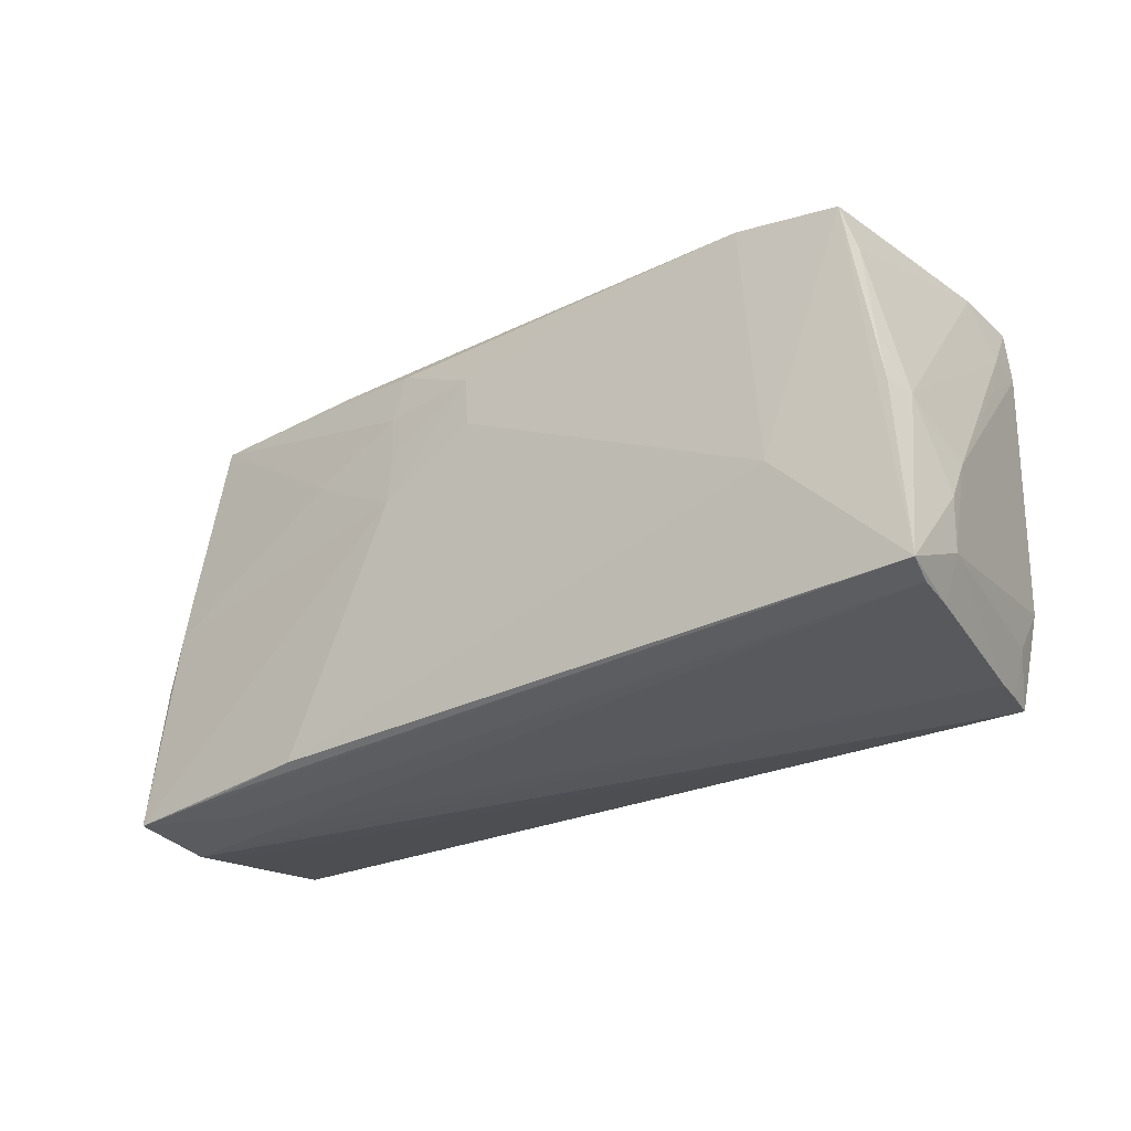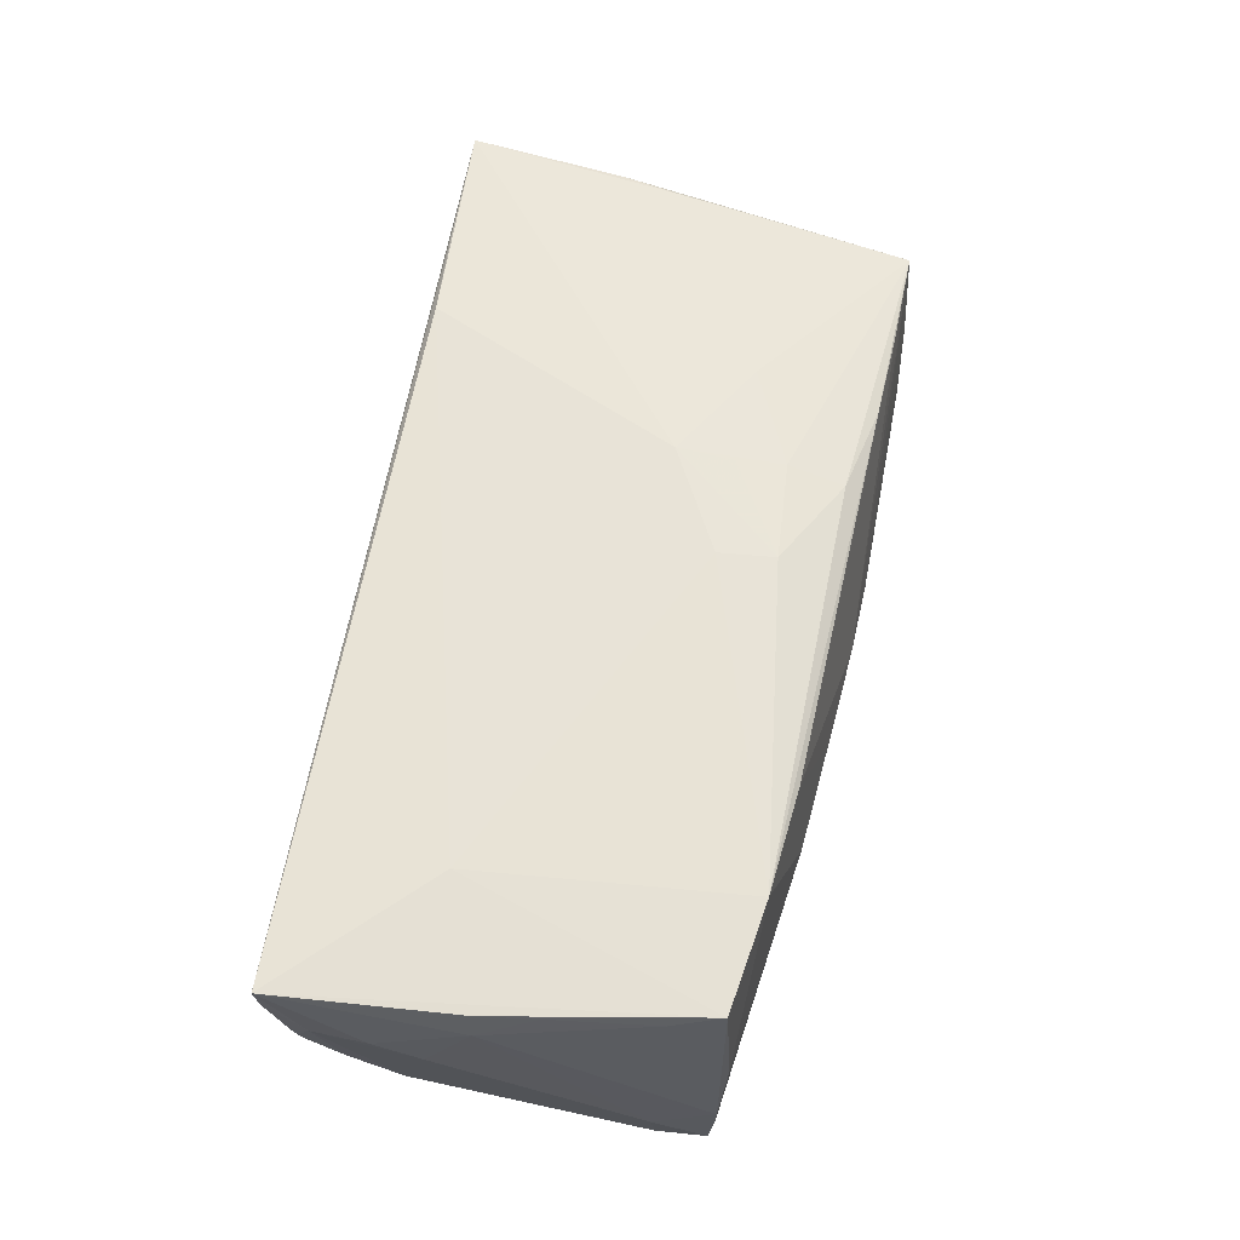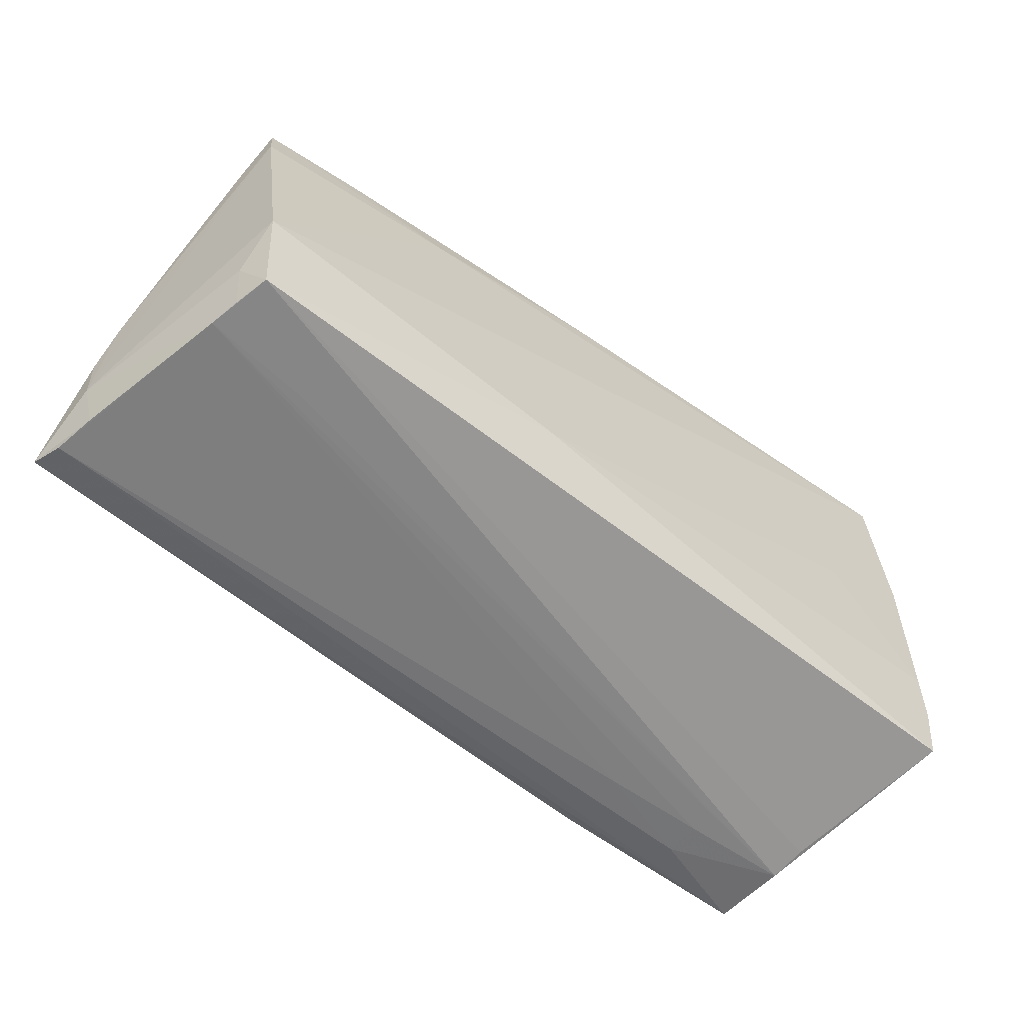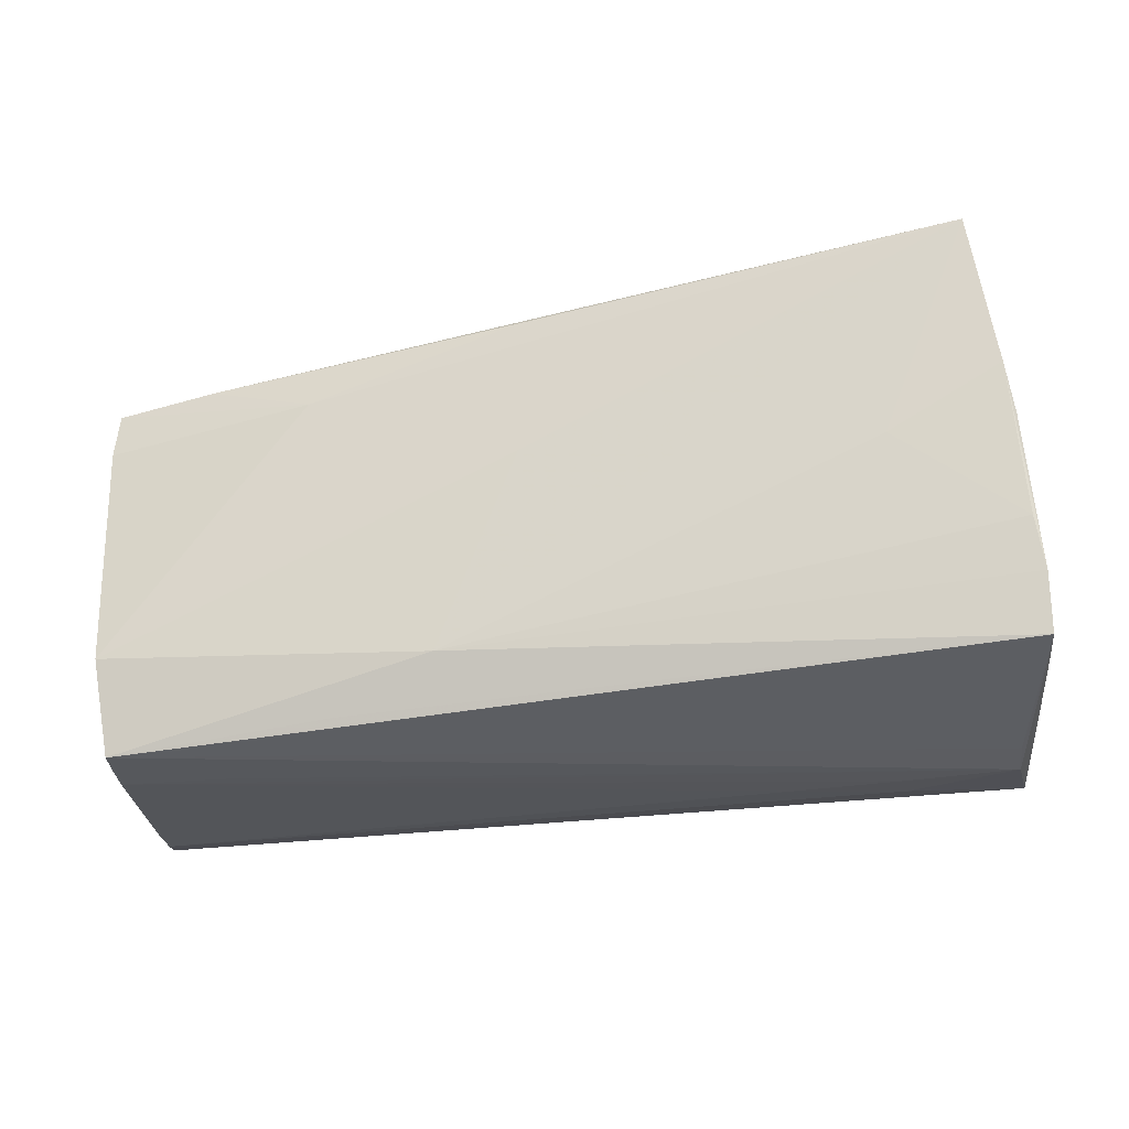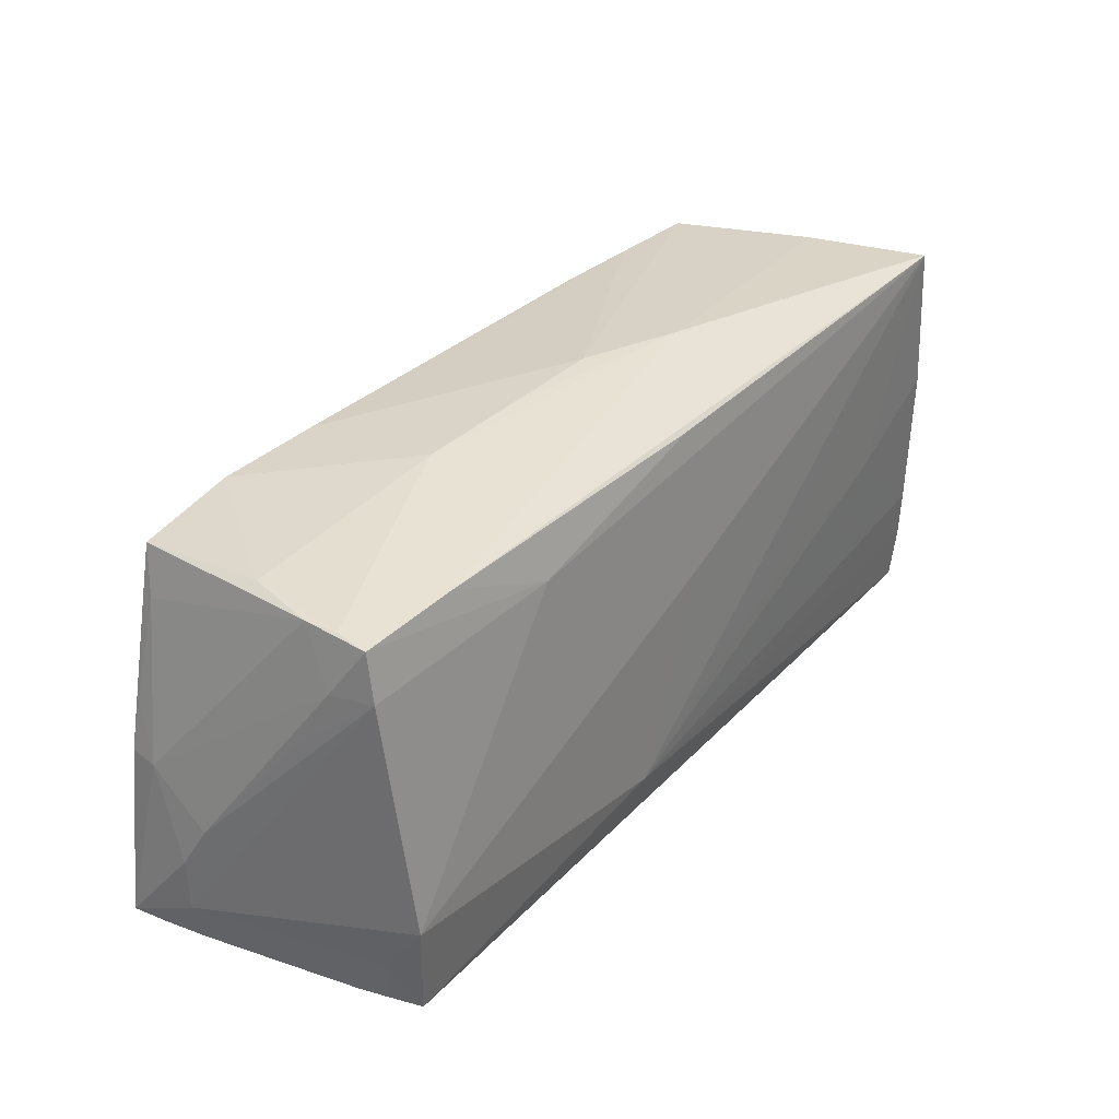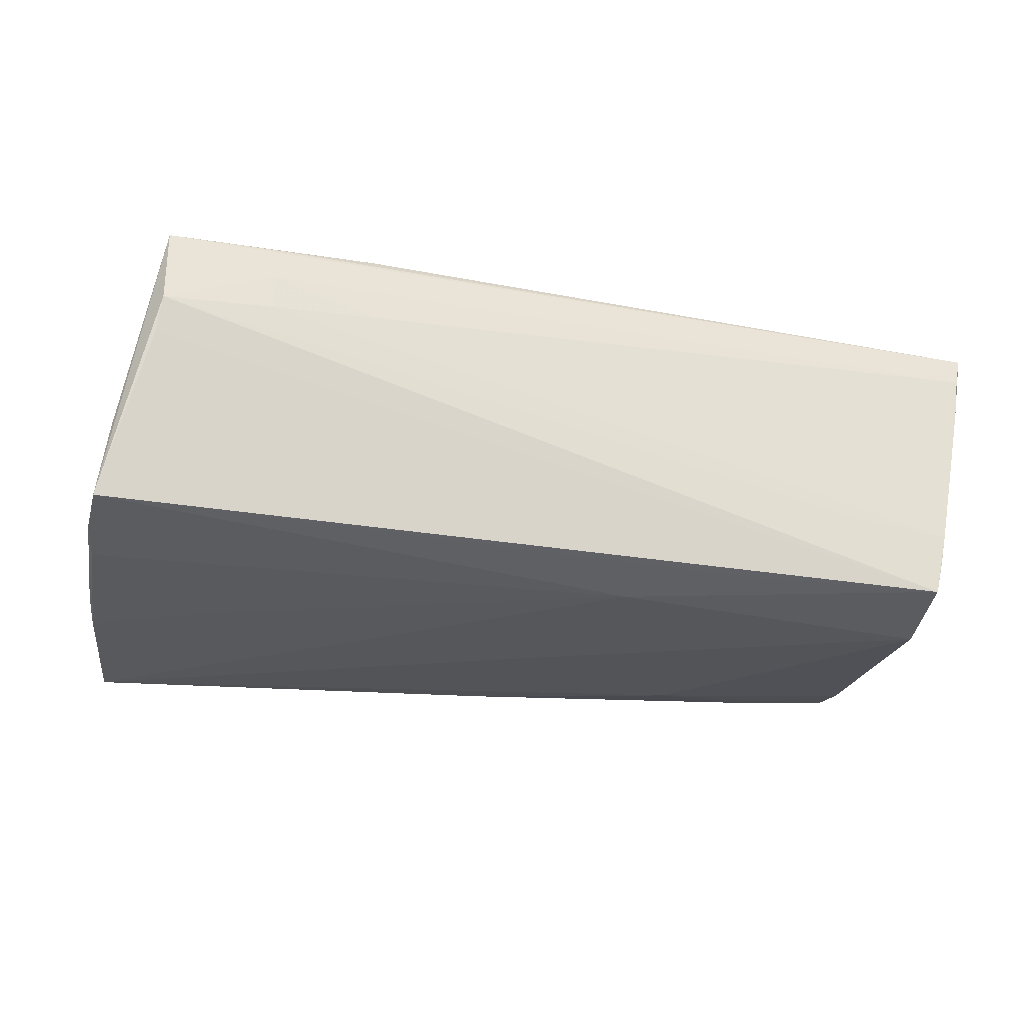
<metadata>
{"format":"obj","ext":"obj","renderer":"f3d","projection":"perspective","resolution":1024,"background":"white","views":[{"elev":-28.4,"azim":38.8,"up":"+Y"},{"elev":60.5,"azim":100.2,"up":"+Z"},{"elev":-60.2,"azim":141.4,"up":"+Y"},{"elev":-25.8,"azim":-165.4,"up":"+Y"},{"elev":29.6,"azim":126.6,"up":"+Y"},{"elev":-26.9,"azim":-15.0,"up":"+Z"}]}
</metadata>
<code>
v -0.01404 0.02813 -0.007316
v 0.05837 -0.01016 0.005643
v -0.01176 0.01112 0.01962
v -0.002002 0.02757 -0.002073
v -0.053 -0.02885 0.009279
v -0.01254 0.01695 0.01906
v -0.04947 0.00548 0.01726
v 0.05408 0.02038 -0.0123
v -0.0118 0.0238 0.01769
v -0.02372 0.02626 0.01597
v 0.03915 -0.02816 -0.009412
v 0.0567 -0.02759 0.009015
v -0.05876 -0.01599 -0.01761
v -0.04752 0.02729 0.01475
v 0.05233 0.02032 0.0169
v -0.03917 -0.02877 0.01006
v -8.903e-05 0.01767 0.01941
v -0.04274 0.00214 -0.01986
v 0.05253 -0.01568 -0.02041
v -0.02605 -0.02656 0.02053
v 0.05073 -0.0278 -0.0188
v 0.02585 0.02387 0.01672
v -0.01189 0.004199 0.02022
v 0.05607 0.006896 -0.008407
v 0.05254 -0.02809 -0.01063
v -0.05728 0.003132 -0.01879
v -0.02573 -0.02861 0.01073
v -0.01581 -0.006206 -0.02031
v -0.05868 -0.02329 -0.01677
v 0.05451 0.01982 -0.01644
v -0.04004 0.02773 -0.02009
v -0.05619 -0.00629 -0.001522
v 0.05232 0.02121 0.0004015
v 0.05763 -0.02746 0.0146
v -0.05638 0.0095 -0.01969
v -0.0501 -0.001714 0.01801
v 0.001112 0.02391 -0.01909
v -0.0514 0.02829 -0.004064
v -0.03532 0.02692 0.01517
v 0.05848 -0.02214 0.008922
v 0.02273 -0.02554 -0.01871
v -0.05149 -0.008748 0.01813
v -0.05742 -0.0237 -0.007071
v -0.05221 -0.01512 0.0178
v -0.05349 -0.02796 0.00459
v 0.01011 -0.0193 -0.02053
v -0.05293 -0.02767 0.01937
v -0.05398 0.02179 -0.00699
v 0.05442 0.02049 -0.008207
v -0.03916 -0.02838 0.01486
v 0.0416 0.02119 -0.01713
v 0.000332 0.005421 -0.02053
v 0.01121 0.02645 -0.001467
v 0.05546 0.0134 -0.01179
v -0.0249 0.01162 0.01883
v 0.05762 -0.004805 0.01374
v -0.055 -0.0007271 0.003383
v -0.05655 -0.00555 -0.004021
v -0.0558 0.0007023 -0.001482
v 0.05876 -0.02667 0.01852
v 0.05876 -0.01556 0.008996
v 0.05465 0.01383 -0.01743
v 0.05179 -0.02792 -0.01441
v 0.02778 0.01645 -0.01908
v 0.04246 -0.009962 0.01928
v -0.05784 -0.009551 -0.01835
v 0.05579 0.002079 0.01696
v 0.02511 0.02523 -0.0007483
v 0.0569 -0.004693 0.01762
v -0.05345 0.02885 -0.02053
v 0.05377 0.01444 0.0155
v -0.03944 -0.02733 0.01975
v 0.0008601 0.01081 0.01996
v 0.03915 0.0225 0.01773
v 0.0529 -0.02204 -0.01539
f 72 47 60
f 19 52 64
f 64 52 70
f 60 47 34
f 13 29 43
f 47 32 43
f 43 29 47
f 19 21 46
f 46 29 13
f 46 52 19
f 70 52 46
f 75 21 19
f 19 40 75
f 47 72 20
f 60 65 20
f 20 72 60
f 57 32 47
f 4 22 53
f 74 9 17
f 4 53 1
f 1 14 4
f 19 64 62
f 62 64 30
f 62 40 19
f 30 64 51
f 51 31 70
f 70 1 51
f 47 29 5
f 5 25 16
f 50 34 47
f 47 5 50
f 50 5 16
f 21 29 41
f 41 46 21
f 29 46 41
f 13 35 66
f 66 46 13
f 18 35 70
f 18 66 35
f 46 66 18
f 12 40 60
f 12 25 40
f 60 34 12
f 34 25 12
f 21 75 63
f 63 75 40
f 63 25 21
f 40 25 63
f 65 74 73
f 73 74 17
f 60 56 69
f 56 67 69
f 48 57 14
f 70 35 48
f 14 9 10
f 10 74 22
f 9 74 10
f 14 55 6
f 6 9 14
f 17 9 6
f 71 67 56
f 40 62 2
f 37 51 64
f 31 51 37
f 37 64 70
f 70 31 37
f 45 29 21
f 21 5 45
f 45 5 29
f 21 25 11
f 11 5 21
f 25 5 11
f 34 50 27
f 27 50 16
f 27 25 34
f 16 25 27
f 70 46 28
f 28 18 70
f 46 18 28
f 23 20 65
f 65 73 23
f 47 20 23
f 23 6 55
f 23 36 47
f 55 36 23
f 23 73 17
f 7 55 14
f 7 36 55
f 70 48 38
f 38 48 14
f 38 1 70
f 14 1 38
f 32 57 59
f 57 48 59
f 4 14 39
f 14 10 39
f 39 22 4
f 39 10 22
f 74 33 68
f 22 74 68
f 68 53 22
f 30 51 68
f 68 1 53
f 68 51 1
f 15 33 74
f 67 71 15
f 15 69 67
f 15 74 65
f 15 65 60
f 60 69 15
f 54 62 30
f 56 2 54
f 60 40 61
f 40 2 61
f 61 56 60
f 61 2 56
f 17 6 3
f 3 23 17
f 6 23 3
f 14 57 42
f 42 7 14
f 47 36 42
f 36 7 42
f 58 59 13
f 32 59 58
f 13 43 58
f 58 43 32
f 13 59 26
f 26 35 13
f 26 48 35
f 26 59 48
f 30 68 8
f 8 68 33
f 24 2 62
f 62 54 24
f 24 54 2
f 44 57 47
f 47 42 44
f 44 42 57
f 49 8 33
f 33 15 49
f 30 8 49
f 49 15 71
f 49 71 56
f 49 54 30
f 56 54 49

</code>
